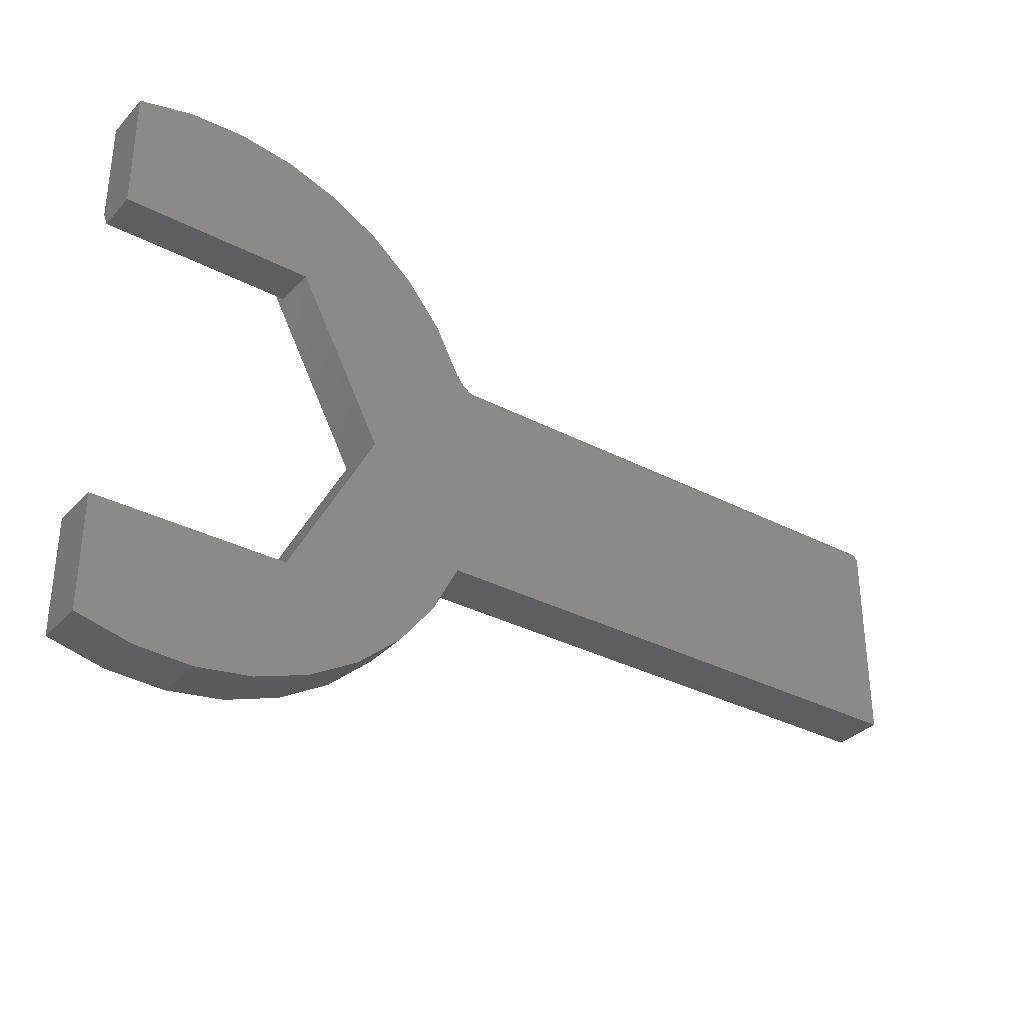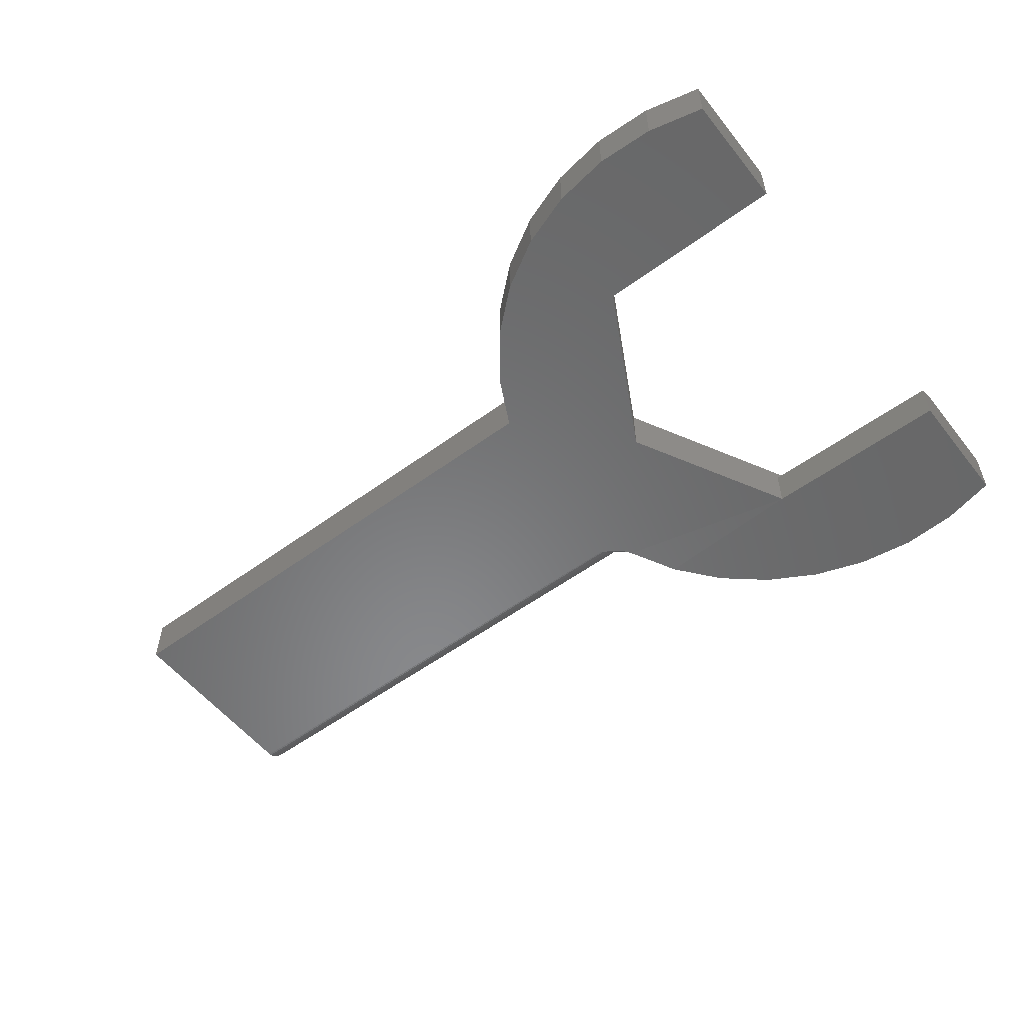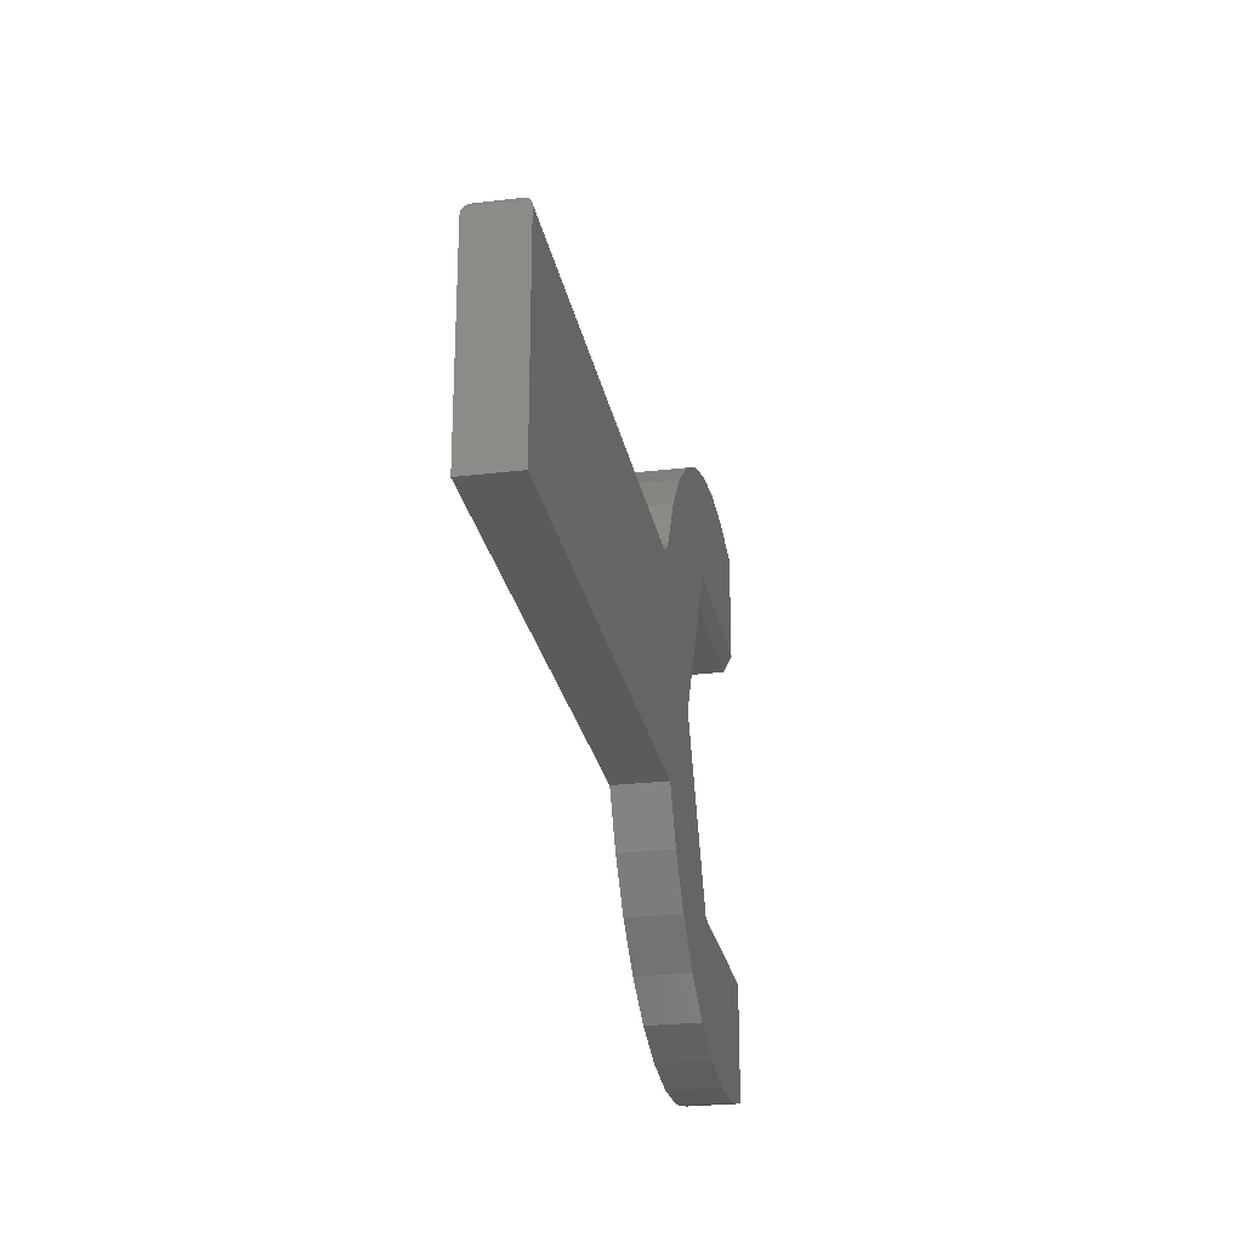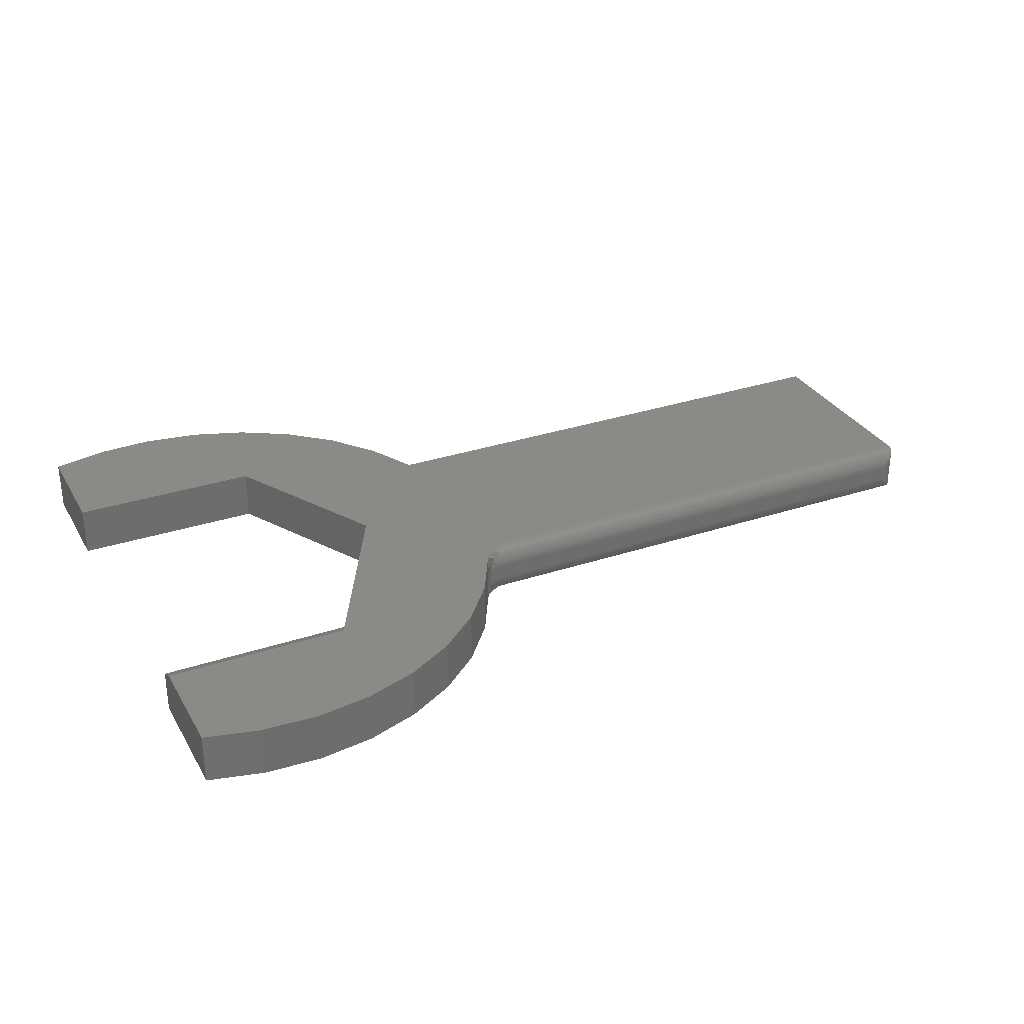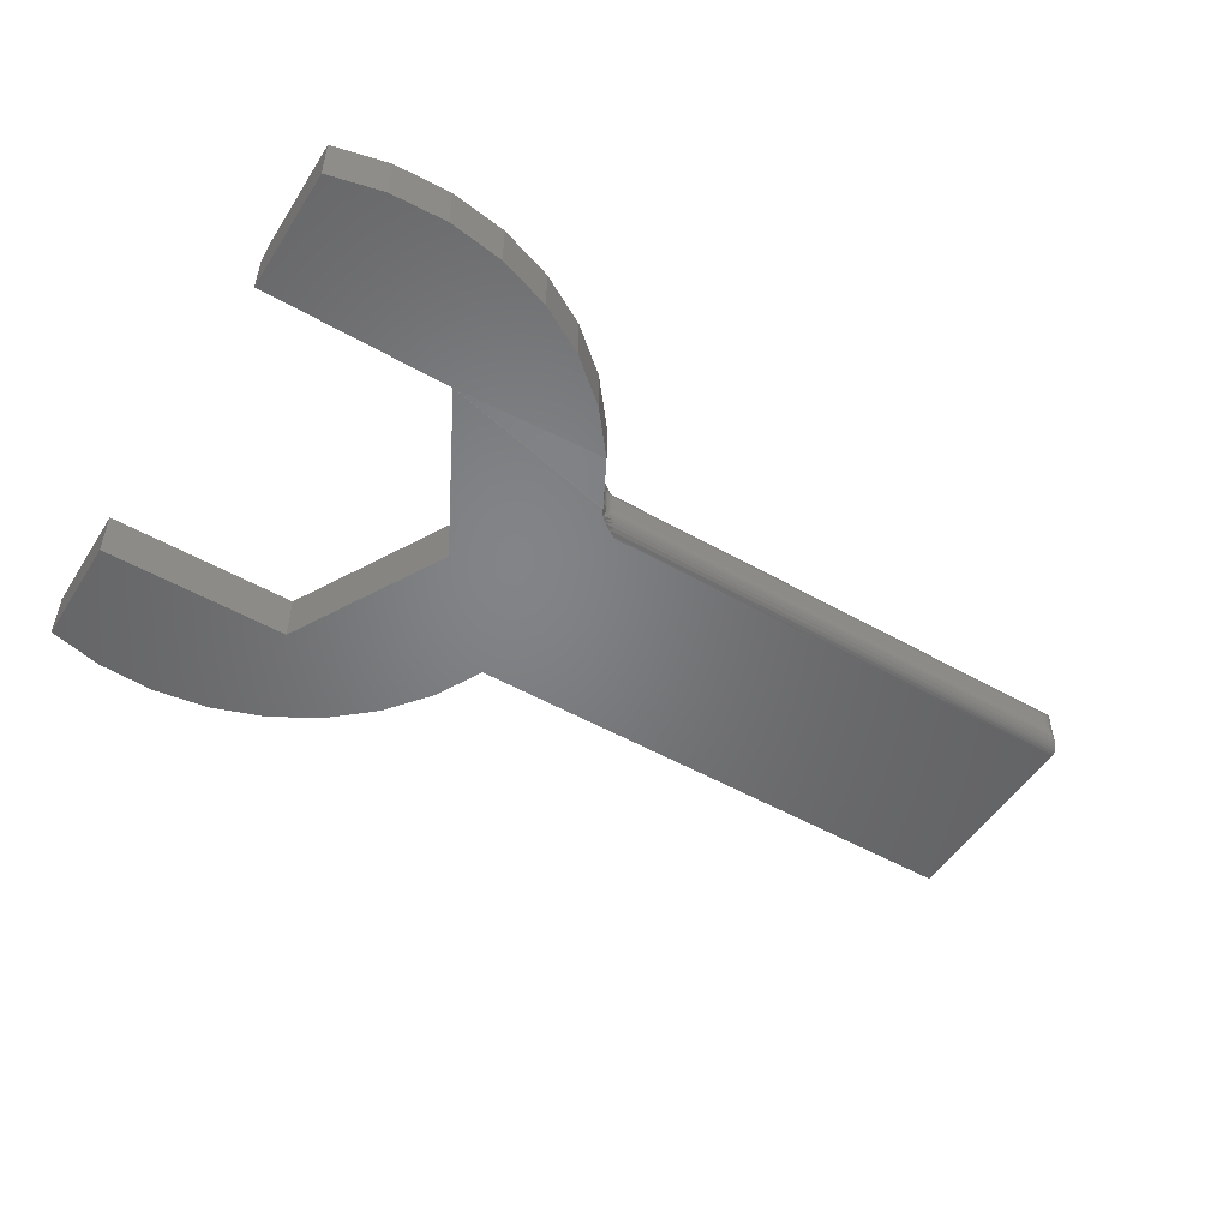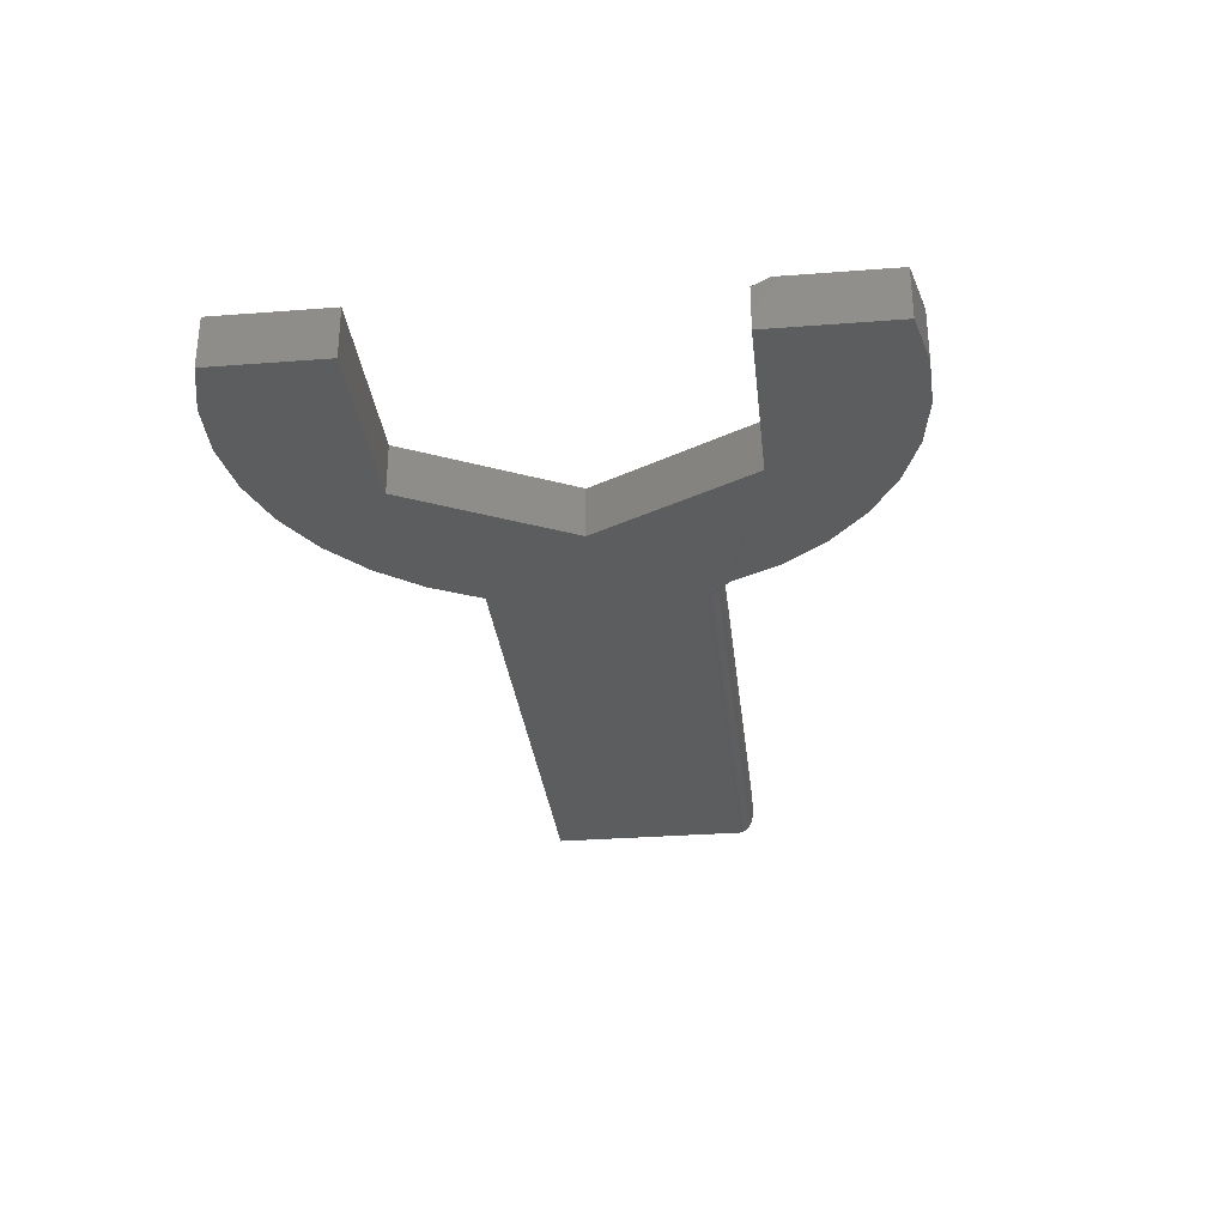
<metadata>
{"format":"stl","ext":"stl","renderer":"f3d","projection":"perspective","resolution":1024,"background":"white","views":[{"elev":-33.3,"azim":144.4,"up":"+Y"},{"elev":-55.0,"azim":37.7,"up":"+Z"},{"elev":-25.8,"azim":-79.2,"up":"+Y"},{"elev":31.1,"azim":154.6,"up":"+Z"},{"elev":-51.5,"azim":148.3,"up":"+Z"},{"elev":-30.8,"azim":96.3,"up":"+Z"}]}
</metadata>
<code>
# stl→obj: 140 verts, 276 faces
v -0.002056 0.1448 0.03906
v 0.08594 0.1448 0.03906
v 0.08594 0.1604 0.04688
v -0.08178 0.1604 0.04688
v -0.09005 0.1448 0.03906
v -0.09005 -0.1544 0.04688
v -0.09005 -0.1544 0
v -0.1692 -0.00477 0.04688
v -0.1692 -0.00477 0
v -0.06609 0.2664 0.04688
v 0.03601 0.2711 0.04688
v -0.01526 0.2736 0.04688
v 0.08594 0.2592 0.04688
v -0.0682 -0.2666 0.04688
v -0.01671 -0.2742 0.04688
v 0.0353 -0.272 0.04688
v -0.1147 0.2498 0.04688
v -0.1593 0.2245 0.04688
v -0.1985 0.1913 0.04688
v 0.08594 -0.26 0.04688
v 0.08594 -0.1544 0.04688
v -0.2015 -0.1889 0.04688
v -0.1623 -0.2232 0.04688
v -0.1173 -0.2494 0.04688
v -0.2622 0.09652 0.04688
v -0.2656 0.09368 0.04688
v -0.2698 0.09081 0.04688
v -0.2723 0.08929 0.04688
v -0.2764 0.08688 0.04688
v -0.2793 0.0852 0.04688
v -0.75 0.0852 0.04688
v -0.2308 0.1514 0.04688
v -0.255 0.1062 0.04688
v -0.256 0.1042 0.04688
v -0.2579 0.1012 0.04688
v -0.2594 0.09932 0.04688
v -0.002056 -0.1544 0.04688
v -0.2335 -0.1479 0.04688
v -0.75 -0.1016 0.04688
v -0.2572 -0.1016 0.04688
v 0.08594 0.2592 0
v 0.08594 0.1448 0
v -0.002056 0.1448 0
v -0.09005 0.1448 0
v -0.2308 0.1514 0
v -0.2548 0.1067 0.0009762
v -0.254 0.1086 0.005777
v -0.2535 0.1098 0.01069
v -0.2533 0.1102 0.01562
v -0.2533 0.1102 0.03125
v -0.2534 0.1101 0.0329
v -0.2536 0.1095 0.03781
v -0.2542 0.1081 0.04269
v -0.1985 0.1913 0
v -0.1593 0.2245 0
v -0.1147 0.2498 0
v -0.06609 0.2664 0
v -0.01526 0.2736 0
v 0.03601 0.2711 0
v -0.7344 0.1008 0.01562
v -0.2678 0.1006 0.01316
v -0.738 0.1004 0.01195
v -0.2676 0.1008 0.01562
v -0.2793 0.0852 0
v -0.7499 0.08713 0.0001198
v -0.2784 0.08654 5.764e-05
v -0.75 0.0852 0
v -0.7494 0.08959 0.0006303
v -0.2762 0.08996 0.0007441
v -0.7485 0.09195 0.001535
v -0.2739 0.09312 0.002159
v -0.7472 0.09414 0.002811
v -0.7456 0.09609 0.004419
v -0.2719 0.09575 0.004104
v -0.7437 0.09774 0.006313
v -0.2705 0.09751 0.00601
v -0.7416 0.09907 0.008436
v -0.2692 0.099 0.008301
v -0.2683 0.1 0.0107
v -0.7344 0.1008 0.03125
v -0.2677 0.1007 0.0329
v -0.2676 0.1008 0.03125
v -0.738 0.1004 0.03492
v -0.2773 0.08827 0.04657
v -0.7499 0.08713 0.04676
v -0.2681 0.1003 0.03536
v -0.7416 0.09907 0.03844
v -0.2689 0.09941 0.03775
v -0.7437 0.09774 0.04056
v -0.2699 0.09813 0.04002
v -0.7456 0.09609 0.04246
v -0.2713 0.09649 0.04205
v -0.7472 0.09414 0.04406
v -0.2728 0.09456 0.04376
v -0.7485 0.09195 0.04534
v -0.275 0.09159 0.04551
v -0.7494 0.08959 0.04624
v -0.255 0.1062 0
v 0.0353 -0.272 0
v -0.01671 -0.2742 0
v -0.0682 -0.2666 0
v 0.08594 -0.26 0
v -0.1173 -0.2494 0
v -0.1623 -0.2232 0
v -0.2015 -0.1889 0
v 0.08594 -0.1544 0
v -0.2748 0.0878 0
v -0.2715 0.08975 0
v -0.2684 0.09172 0
v -0.2644 0.09462 0
v -0.2612 0.0974 0
v -0.2586 0.1003 0
v -0.2572 0.1022 0
v -0.256 0.1042 0
v -0.2335 -0.1479 0
v -0.002056 -0.1544 0
v -0.75 -0.1016 0
v -0.2572 -0.1016 0
v -0.2653 0.1002 0.03666
v -0.2646 0.1011 0.03125
v -0.2672 0.09798 0.04068
v -0.2724 0.0909 0.04609
v -0.2548 0.1075 0.03125
v -0.2624 0.1009 0.03732
v -0.2567 0.1052 0.03125
v -0.2591 0.1034 0.03125
v -0.2618 0.102 0.03125
v -0.2662 0.09942 0.008602
v -0.2637 0.09986 0.007902
v -0.2648 0.1009 0.01291
v -0.2569 0.1049 0.0117
v -0.255 0.1072 0.01121
v -0.2592 0.1031 0.01217
v -0.2619 0.1017 0.01257
v -0.2613 0.1007 0.007047
v -0.2548 0.1075 0.01562
v -0.2567 0.1052 0.01562
v -0.2591 0.1034 0.01562
v -0.2618 0.102 0.01562
v -0.2646 0.1011 0.01562
f 1 2 3
f 1 3 4
f 1 4 5
f 6 7 8
f 8 7 9
f 10 11 12
f 13 11 10
f 14 15 16
f 3 13 10
f 3 10 17
f 3 17 18
f 3 18 19
f 20 21 22
f 20 22 23
f 20 23 24
f 20 24 14
f 20 14 16
f 8 25 26
f 8 26 27
f 8 27 28
f 8 28 29
f 8 29 30
f 8 30 31
f 4 3 19
f 4 19 32
f 4 32 33
f 4 33 34
f 4 34 35
f 4 35 36
f 4 36 25
f 4 25 8
f 22 21 37
f 22 37 6
f 22 6 38
f 31 39 8
f 8 39 40
f 8 40 6
f 6 40 38
f 41 13 42
f 42 13 3
f 42 3 2
f 1 43 2
f 2 43 42
f 5 44 1
f 1 44 43
f 9 44 8
f 8 44 5
f 8 5 4
f 45 46 47
f 45 47 48
f 45 48 49
f 45 49 50
f 45 50 32
f 32 50 51
f 32 51 52
f 32 52 53
f 32 53 33
f 45 32 54
f 54 32 19
f 54 19 55
f 55 19 18
f 55 18 56
f 56 18 17
f 56 17 57
f 57 17 10
f 57 10 58
f 58 10 12
f 58 12 59
f 59 12 11
f 59 11 41
f 41 11 13
f 60 61 62
f 60 63 61
f 64 65 66
f 64 67 65
f 66 65 68
f 66 68 69
f 69 68 70
f 69 70 71
f 72 71 70
f 71 72 73
f 71 73 74
f 74 73 75
f 74 75 76
f 76 75 77
f 76 77 78
f 79 78 77
f 77 62 79
f 79 62 61
f 80 81 82
f 80 83 81
f 31 84 85
f 31 30 84
f 81 83 86
f 86 83 87
f 86 87 88
f 88 87 89
f 88 89 90
f 90 89 91
f 90 91 92
f 92 91 93
f 92 93 94
f 94 93 95
f 94 95 96
f 96 95 97
f 96 97 84
f 97 85 84
f 82 63 80
f 80 63 60
f 45 44 46
f 98 46 44
f 58 59 57
f 57 59 41
f 99 100 101
f 102 99 101
f 102 101 103
f 102 103 104
f 102 104 105
f 102 105 106
f 42 45 54
f 42 54 55
f 42 55 56
f 42 56 57
f 42 57 41
f 45 42 43
f 45 43 44
f 9 67 64
f 9 64 107
f 9 107 108
f 9 108 109
f 9 109 110
f 9 110 111
f 44 9 111
f 44 111 112
f 44 112 113
f 44 113 114
f 44 114 98
f 105 115 7
f 105 7 116
f 105 116 106
f 67 9 117
f 117 9 118
f 9 7 118
f 118 7 115
f 82 119 120
f 82 81 119
f 88 121 119
f 88 119 86
f 121 35 34
f 94 122 27
f 94 27 26
f 26 25 94
f 94 25 92
f 25 121 92
f 92 121 90
f 27 122 28
f 30 29 84
f 50 123 51
f 123 52 51
f 119 81 86
f 121 88 90
f 36 35 121
f 121 25 36
f 122 94 96
f 29 28 122
f 122 96 29
f 29 96 84
f 124 52 123
f 124 123 125
f 124 125 126
f 124 126 127
f 124 127 120
f 124 120 119
f 124 119 121
f 124 121 34
f 124 34 33
f 124 33 53
f 124 53 52
f 69 71 108
f 108 107 69
f 110 71 74
f 110 109 71
f 76 128 112
f 112 111 76
f 76 111 74
f 112 128 129
f 79 130 128
f 79 128 78
f 131 132 47
f 133 131 47
f 69 107 66
f 64 66 107
f 71 109 108
f 74 111 110
f 98 114 46
f 128 76 78
f 132 48 47
f 130 134 129
f 130 129 128
f 130 79 61
f 135 114 113
f 135 113 112
f 135 112 129
f 135 129 134
f 135 134 133
f 135 133 47
f 135 47 46
f 135 46 114
f 49 48 136
f 136 48 132
f 136 132 137
f 137 132 131
f 137 131 138
f 138 131 133
f 138 133 139
f 139 133 134
f 139 134 140
f 140 134 130
f 140 130 63
f 63 130 61
f 138 125 137
f 137 125 123
f 137 123 136
f 136 123 50
f 136 50 49
f 125 138 126
f 126 138 139
f 126 139 127
f 127 139 140
f 127 140 120
f 120 140 63
f 120 63 82
f 31 67 39
f 39 67 117
f 80 62 83
f 80 60 62
f 70 93 72
f 72 93 91
f 72 91 73
f 73 91 89
f 73 89 75
f 75 89 87
f 75 87 77
f 77 87 83
f 77 83 62
f 67 31 65
f 65 31 85
f 65 85 68
f 68 85 97
f 68 97 70
f 70 97 95
f 70 95 93
f 37 116 6
f 6 116 7
f 21 106 37
f 37 106 116
f 20 102 21
f 21 102 106
f 102 20 99
f 99 20 16
f 99 16 100
f 100 16 15
f 100 15 101
f 101 15 14
f 101 14 103
f 103 14 24
f 103 24 104
f 104 24 23
f 104 23 105
f 105 23 22
f 105 22 115
f 115 22 38
f 115 38 118
f 118 38 40
f 39 117 40
f 40 117 118

</code>
